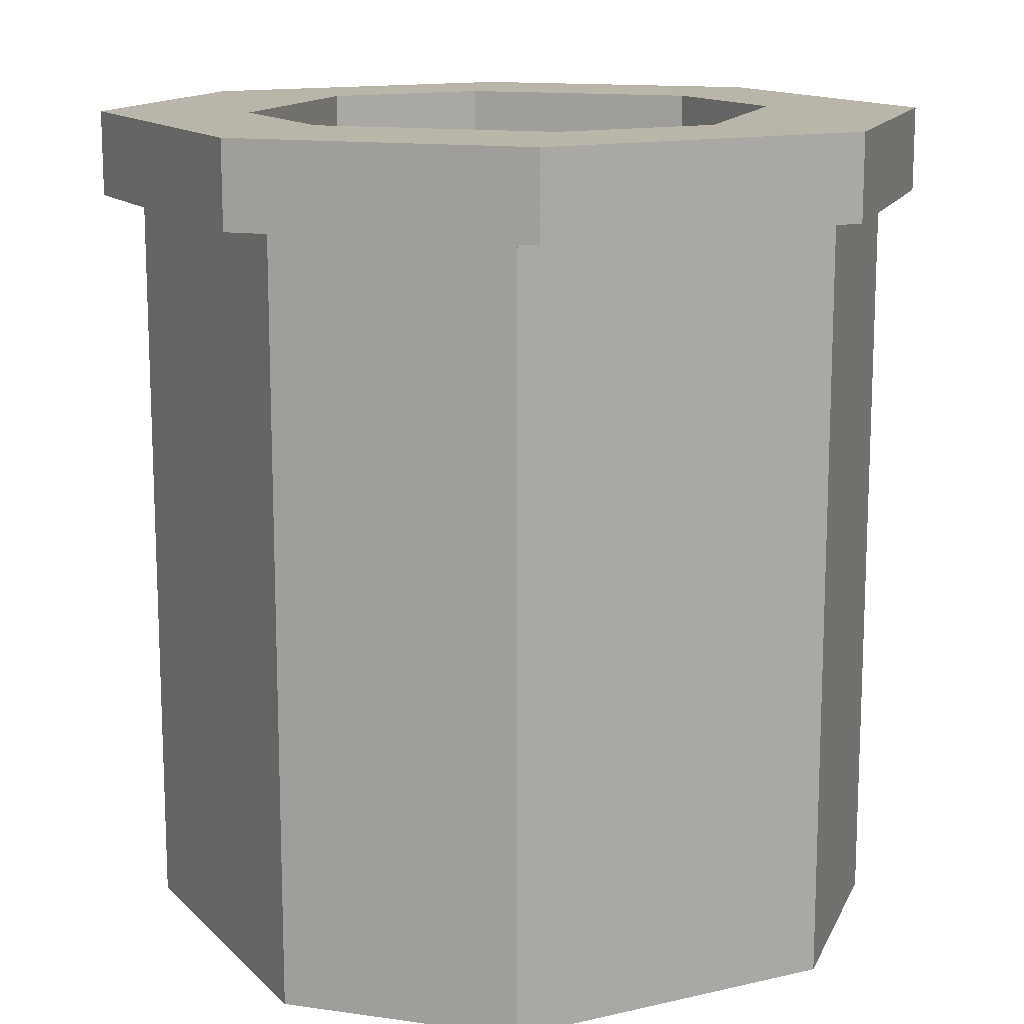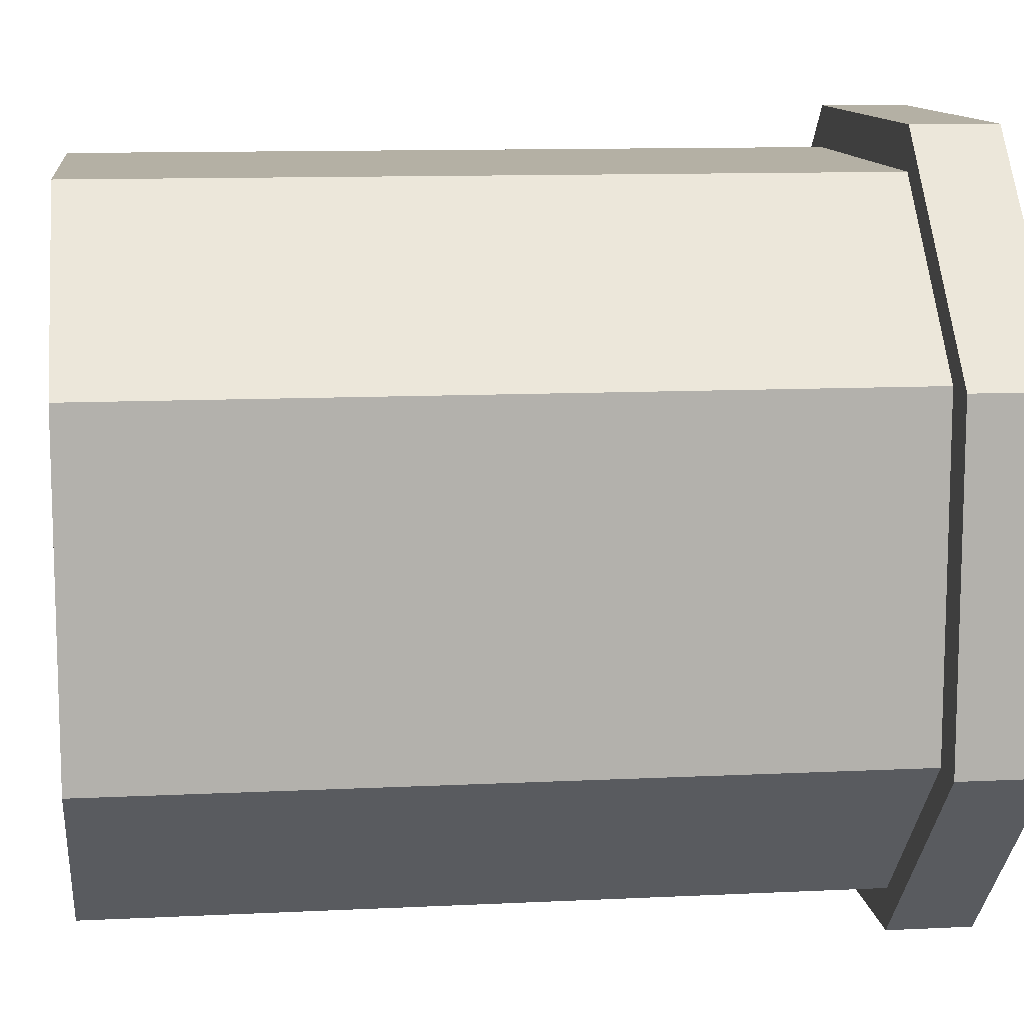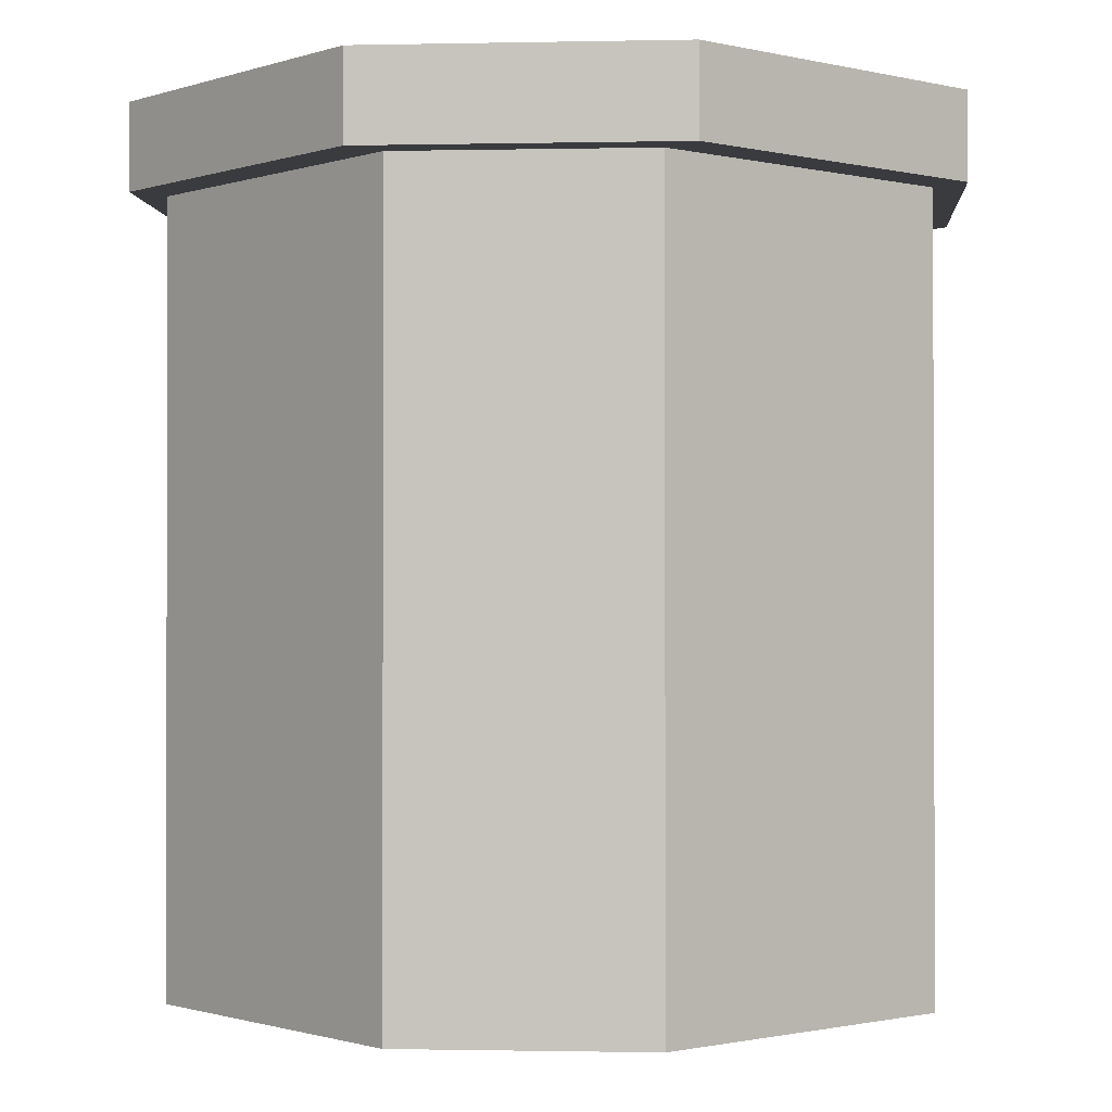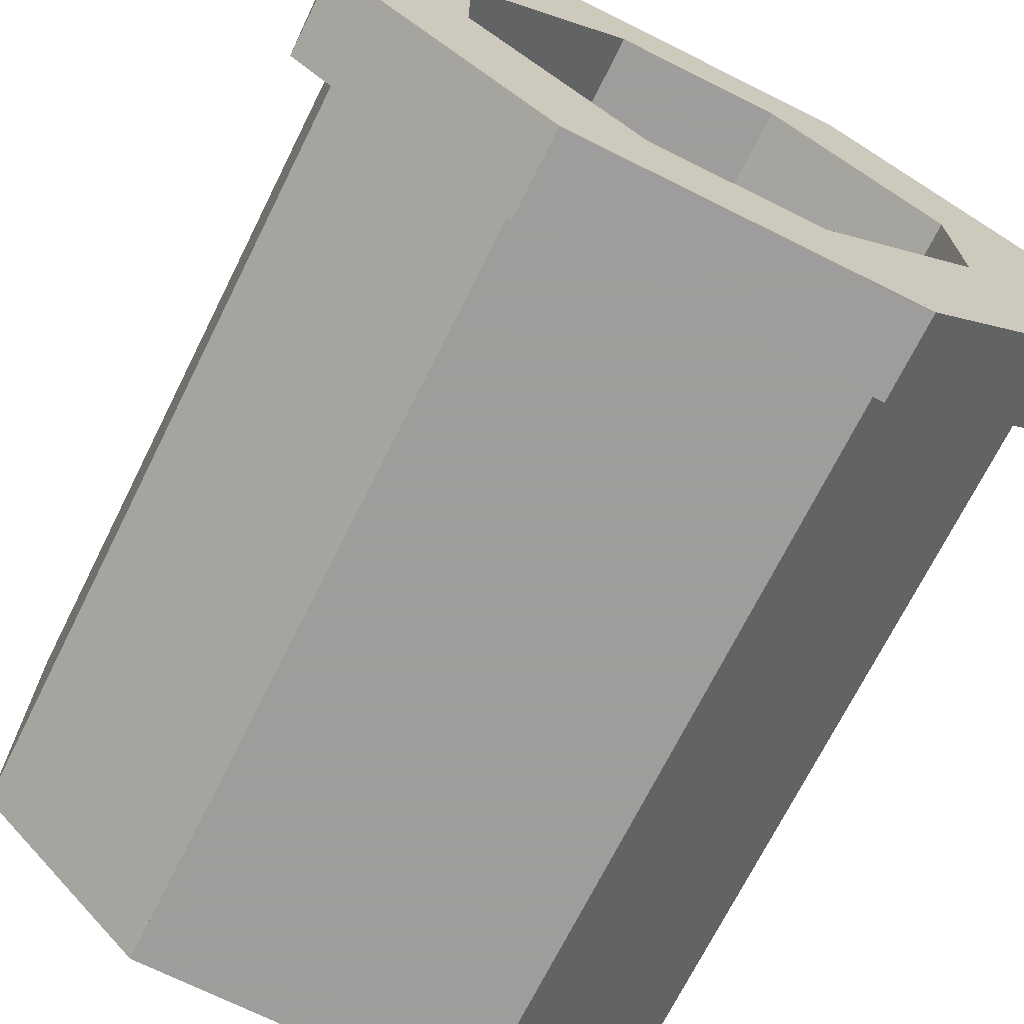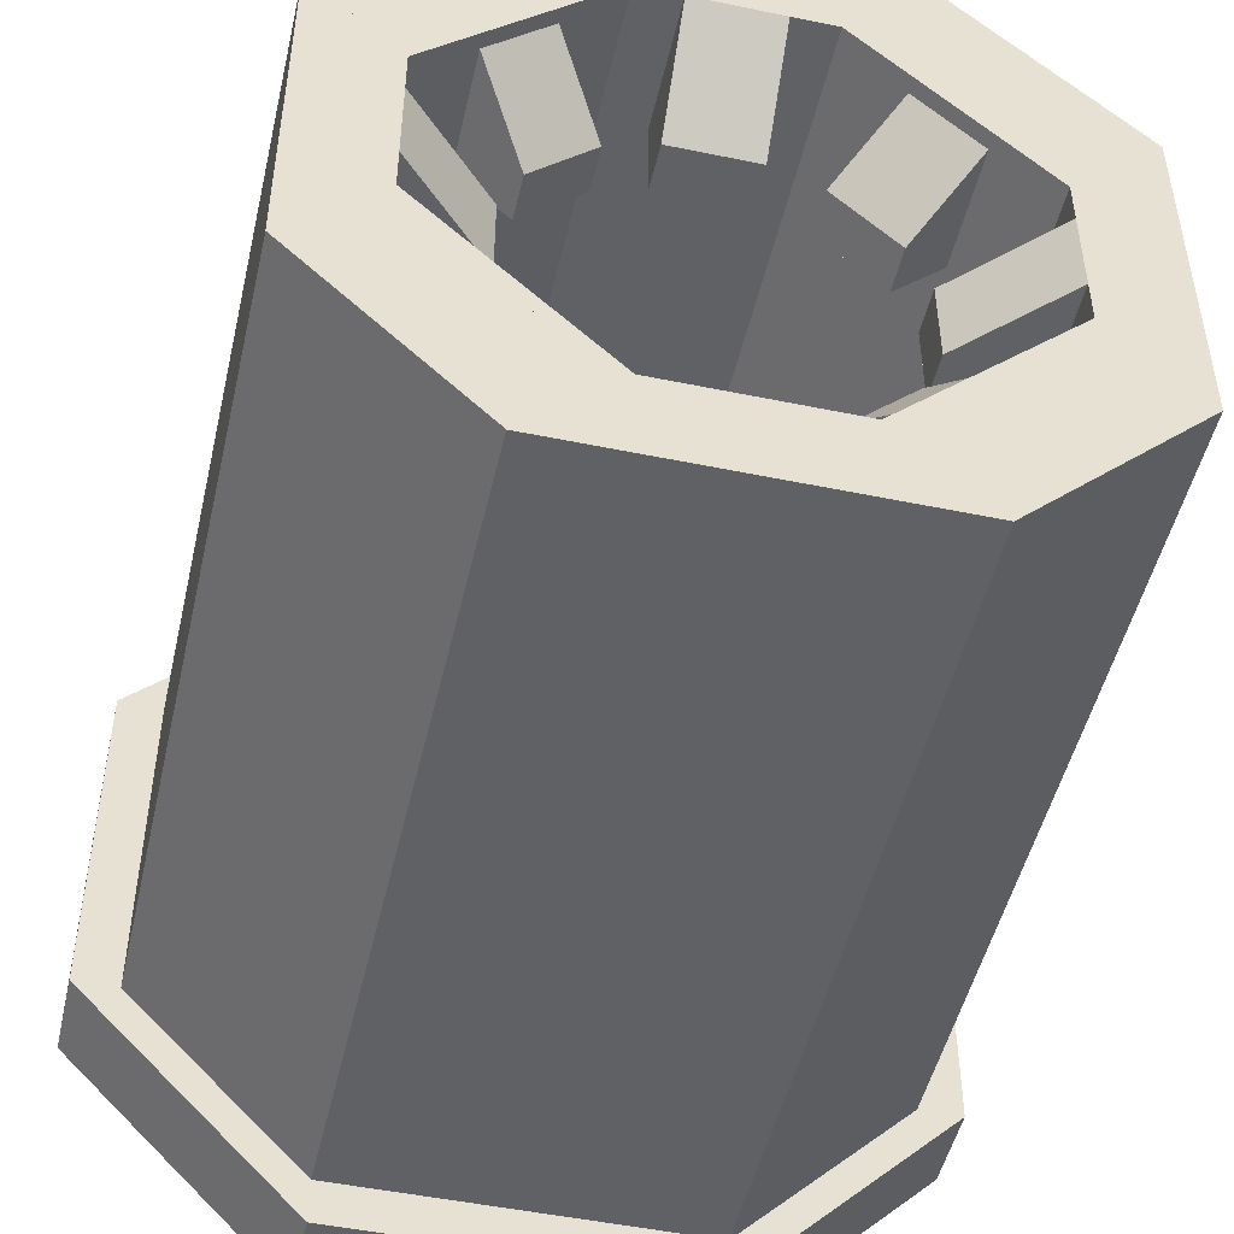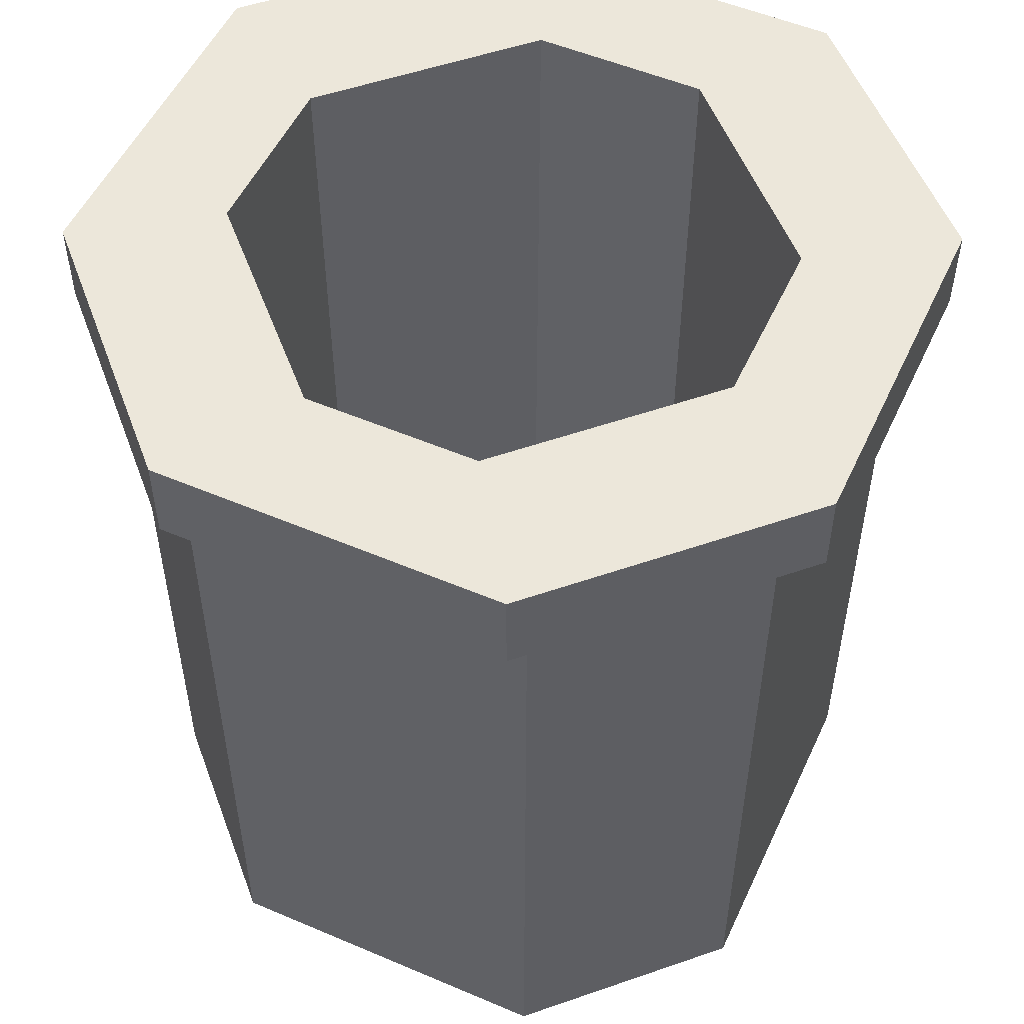
<metadata>
{"format":"obj","ext":"obj","renderer":"f3d","projection":"perspective","resolution":1024,"background":"white","views":[{"elev":13.6,"azim":152.7,"up":"+Z"},{"elev":11.4,"azim":-96.8,"up":"+Y"},{"elev":-1.0,"azim":-130.6,"up":"+Z"},{"elev":-70.7,"azim":-26.5,"up":"+Y"},{"elev":-49.2,"azim":167.1,"up":"+Y"},{"elev":52.8,"azim":-155.4,"up":"+Z"}]}
</metadata>
<code>
g HK416
v 0.1875 0.0625 -0.5625
v 0.1875 0.0625 0
v 0.25 0.125 0
v 0.25 0.125 -0.5625
v 0.1875 -0.0625 -0.5625
v 0.1875 -0.0625 0
v 0.25 -0.125 0
v 0.25 -0.125 -0.5625
f 1 2 3 4
f 8 7 6 5
f 2 1 5 6
f 4 3 7 8
f 3 2 6 7
f 1 4 8 5
v -0.25 0.125 -0.5625
v -0.25 0.125 0
v -0.1875 0.0625 0
v -0.1875 0.0625 -0.5625
v -0.25 -0.125 -0.5625
v -0.25 -0.125 0
v -0.1875 -0.0625 0
v -0.1875 -0.0625 -0.5625
f 9 10 11 12
f 16 15 14 13
f 10 9 13 14
f 12 11 15 16
f 11 10 14 15
f 9 12 16 13
v -0.125 0.25 -0.5625
v -0.125 0.25 0
v 0.125 0.25 0
v 0.125 0.25 -0.5625
v -0.0625 0.1875 -0.5625
v -0.0625 0.1875 0
v 0.0625 0.1875 0
v 0.0625 0.1875 -0.5625
f 17 18 19 20
f 24 23 22 21
f 18 17 21 22
f 20 19 23 24
f 19 18 22 23
f 17 20 24 21
v -0.0625 -0.1875 -0.5625
v -0.0625 -0.1875 0
v 0.0625 -0.1875 0
v 0.0625 -0.1875 -0.5625
v -0.125 -0.25 -0.5625
v -0.125 -0.25 0
v 0.125 -0.25 0
v 0.125 -0.25 -0.5625
f 25 26 27 28
f 32 31 30 29
f 26 25 29 30
f 28 27 31 32
f 27 26 30 31
f 25 28 32 29
v 0.0625 0.1875 -0.5625
v 0.0625 0.1875 0
v 0.125 0.25 0
v 0.125 0.25 -0.5625
v 0.1875 0.0625 -0.5625
v 0.1875 0.0625 0
v 0.25 0.125 0
v 0.25 0.125 -0.5625
f 33 34 35 36
f 40 39 38 37
f 34 33 37 38
f 36 35 39 40
f 35 34 38 39
f 33 36 40 37
v -0.125 0.25 -0.5625
v -0.125 0.25 0
v -0.0625 0.1875 0
v -0.0625 0.1875 -0.5625
v -0.25 0.125 -0.5625
v -0.25 0.125 0
v -0.1875 0.0625 0
v -0.1875 0.0625 -0.5625
f 41 42 43 44
f 48 47 46 45
f 42 41 45 46
f 44 43 47 48
f 43 42 46 47
f 41 44 48 45
v -0.25 -0.125 -0.5625
v -0.25 -0.125 0
v -0.1875 -0.0625 0
v -0.1875 -0.0625 -0.5625
v -0.125 -0.25 -0.5625
v -0.125 -0.25 0
v -0.0625 -0.1875 0
v -0.0625 -0.1875 -0.5625
f 49 50 51 52
f 56 55 54 53
f 50 49 53 54
f 52 51 55 56
f 51 50 54 55
f 49 52 56 53
v 0.1875 -0.0625 -0.5625
v 0.1875 -0.0625 0
v 0.25 -0.125 0
v 0.25 -0.125 -0.5625
v 0.0625 -0.1875 -0.5625
v 0.0625 -0.1875 0
v 0.125 -0.25 0
v 0.125 -0.25 -0.5625
f 57 58 59 60
f 64 63 62 61
f 58 57 61 62
f 60 59 63 64
f 59 58 62 63
f 57 60 64 61
v -0.03125 0.1875 -0.5625
v -0.03125 0.1875 -0.4688
v 0.03125 0.1875 -0.4688
v 0.03125 0.1875 -0.5625
v -0.03125 0.125 -0.5
v -0.03125 0.125 -0.4688
v 0.03125 0.125 -0.4688
v 0.03125 0.125 -0.5
f 65 66 67 68
f 72 71 70 69
f 66 65 69 70
f 68 67 71 72
f 67 66 70 71
f 65 68 72 69
v -0.125 0.2812 0
v -0.125 0.2812 0.0625
v 0.125 0.2812 0.0625
v 0.125 0.2812 0
v -0.0625 0.1875 0
v -0.0625 0.1875 0.0625
v 0.0625 0.1875 0.0625
v 0.0625 0.1875 0
f 73 74 75 76
f 80 79 78 77
f 74 73 77 78
f 76 75 79 80
f 75 74 78 79
f 73 76 80 77
v -0.125 0.2812 0
v -0.125 0.2812 0.0625
v -0.0625 0.1875 0.0625
v -0.0625 0.1875 0
v -0.2812 0.125 0
v -0.2812 0.125 0.0625
v -0.1875 0.0625 0.0625
v -0.1875 0.0625 0
f 81 82 83 84
f 88 87 86 85
f 82 81 85 86
f 84 83 87 88
f 83 82 86 87
f 81 84 88 85
v -0.0625 -0.1875 0
v -0.0625 -0.1875 0.0625
v 0.0625 -0.1875 0.0625
v 0.0625 -0.1875 0
v -0.125 -0.2812 0
v -0.125 -0.2812 0.0625
v 0.125 -0.2812 0.0625
v 0.125 -0.2812 0
f 89 90 91 92
f 96 95 94 93
f 90 89 93 94
f 92 91 95 96
f 91 90 94 95
f 89 92 96 93
v -0.2812 0.125 0
v -0.2812 0.125 0.0625
v -0.1875 0.0625 0.0625
v -0.1875 0.0625 0
v -0.2812 -0.125 0
v -0.2812 -0.125 0.0625
v -0.1875 -0.0625 0.0625
v -0.1875 -0.0625 0
f 97 98 99 100
f 104 103 102 101
f 98 97 101 102
f 100 99 103 104
f 99 98 102 103
f 97 100 104 101
v 0.1875 0.0625 0
v 0.1875 0.0625 0.0625
v 0.2812 0.125 0.0625
v 0.2812 0.125 0
v 0.1875 -0.0625 0
v 0.1875 -0.0625 0.0625
v 0.2812 -0.125 0.0625
v 0.2812 -0.125 0
f 105 106 107 108
f 112 111 110 109
f 106 105 109 110
f 108 107 111 112
f 107 106 110 111
f 105 108 112 109
v -0.1547 0.1105 -0.5625
v -0.1547 0.1105 -0.4688
v -0.1105 0.1547 -0.4688
v -0.1105 0.1547 -0.5625
v -0.1105 0.06629 -0.5
v -0.1105 0.06629 -0.4688
v -0.06629 0.1105 -0.4688
v -0.06629 0.1105 -0.5
f 113 114 115 116
f 120 119 118 117
f 114 113 117 118
f 116 115 119 120
f 115 114 118 119
f 113 116 120 117
v -0.1875 -0.03125 -0.5625
v -0.1875 -0.03125 -0.4688
v -0.1875 0.03125 -0.4688
v -0.1875 0.03125 -0.5625
v -0.125 -0.03125 -0.5
v -0.125 -0.03125 -0.4688
v -0.125 0.03125 -0.4688
v -0.125 0.03125 -0.5
f 121 122 123 124
f 128 127 126 125
f 122 121 125 126
f 124 123 127 128
f 123 122 126 127
f 121 124 128 125
v -0.1105 -0.1547 -0.5625
v -0.1105 -0.1547 -0.4688
v -0.1547 -0.1105 -0.4688
v -0.1547 -0.1105 -0.5625
v -0.06629 -0.1105 -0.5
v -0.06629 -0.1105 -0.4688
v -0.1105 -0.06629 -0.4688
v -0.1105 -0.06629 -0.5
f 129 130 131 132
f 136 135 134 133
f 130 129 133 134
f 132 131 135 136
f 131 130 134 135
f 129 132 136 133
v 0.03125 -0.1875 -0.5625
v 0.03125 -0.1875 -0.4688
v -0.03125 -0.1875 -0.4688
v -0.03125 -0.1875 -0.5625
v 0.03125 -0.125 -0.5
v 0.03125 -0.125 -0.4688
v -0.03125 -0.125 -0.4688
v -0.03125 -0.125 -0.5
f 137 138 139 140
f 144 143 142 141
f 138 137 141 142
f 140 139 143 144
f 139 138 142 143
f 137 140 144 141
v 0.1547 -0.1105 -0.5625
v 0.1547 -0.1105 -0.4688
v 0.1105 -0.1547 -0.4688
v 0.1105 -0.1547 -0.5625
v 0.1105 -0.06629 -0.5
v 0.1105 -0.06629 -0.4688
v 0.06629 -0.1105 -0.4688
v 0.06629 -0.1105 -0.5
f 145 146 147 148
f 152 151 150 149
f 146 145 149 150
f 148 147 151 152
f 147 146 150 151
f 145 148 152 149
v 0.1875 0.03125 -0.5625
v 0.1875 0.03125 -0.4688
v 0.1875 -0.03125 -0.4688
v 0.1875 -0.03125 -0.5625
v 0.125 0.03125 -0.5
v 0.125 0.03125 -0.4688
v 0.125 -0.03125 -0.4688
v 0.125 -0.03125 -0.5
f 153 154 155 156
f 160 159 158 157
f 154 153 157 158
f 156 155 159 160
f 155 154 158 159
f 153 156 160 157
v 0.1105 0.1547 -0.5625
v 0.1105 0.1547 -0.4688
v 0.1547 0.1105 -0.4688
v 0.1547 0.1105 -0.5625
v 0.06629 0.1105 -0.5
v 0.06629 0.1105 -0.4688
v 0.1105 0.06629 -0.4688
v 0.1105 0.06629 -0.5
f 161 162 163 164
f 168 167 166 165
f 162 161 165 166
f 164 163 167 168
f 163 162 166 167
f 161 164 168 165
v 0.0625 0.1875 0
v 0.0625 0.1875 0.0625
v 0.125 0.2812 0.0625
v 0.125 0.2812 0
v 0.1875 0.0625 0
v 0.1875 0.0625 0.0625
v 0.2812 0.125 0.0625
v 0.2812 0.125 0
f 169 170 171 172
f 176 175 174 173
f 170 169 173 174
f 172 171 175 176
f 171 170 174 175
f 169 172 176 173
v 0.1875 -0.0625 0
v 0.1875 -0.0625 0.0625
v 0.2812 -0.125 0.0625
v 0.2812 -0.125 0
v 0.0625 -0.1875 0
v 0.0625 -0.1875 0.0625
v 0.125 -0.2812 0.0625
v 0.125 -0.2812 0
f 177 178 179 180
f 184 183 182 181
f 178 177 181 182
f 180 179 183 184
f 179 178 182 183
f 177 180 184 181
v -0.2812 -0.125 0
v -0.2812 -0.125 0.0625
v -0.1875 -0.0625 0.0625
v -0.1875 -0.0625 0
v -0.125 -0.2812 0
v -0.125 -0.2812 0.0625
v -0.0625 -0.1875 0.0625
v -0.0625 -0.1875 0
f 185 186 187 188
f 192 191 190 189
f 186 185 189 190
f 188 187 191 192
f 187 186 190 191
f 185 188 192 189

</code>
